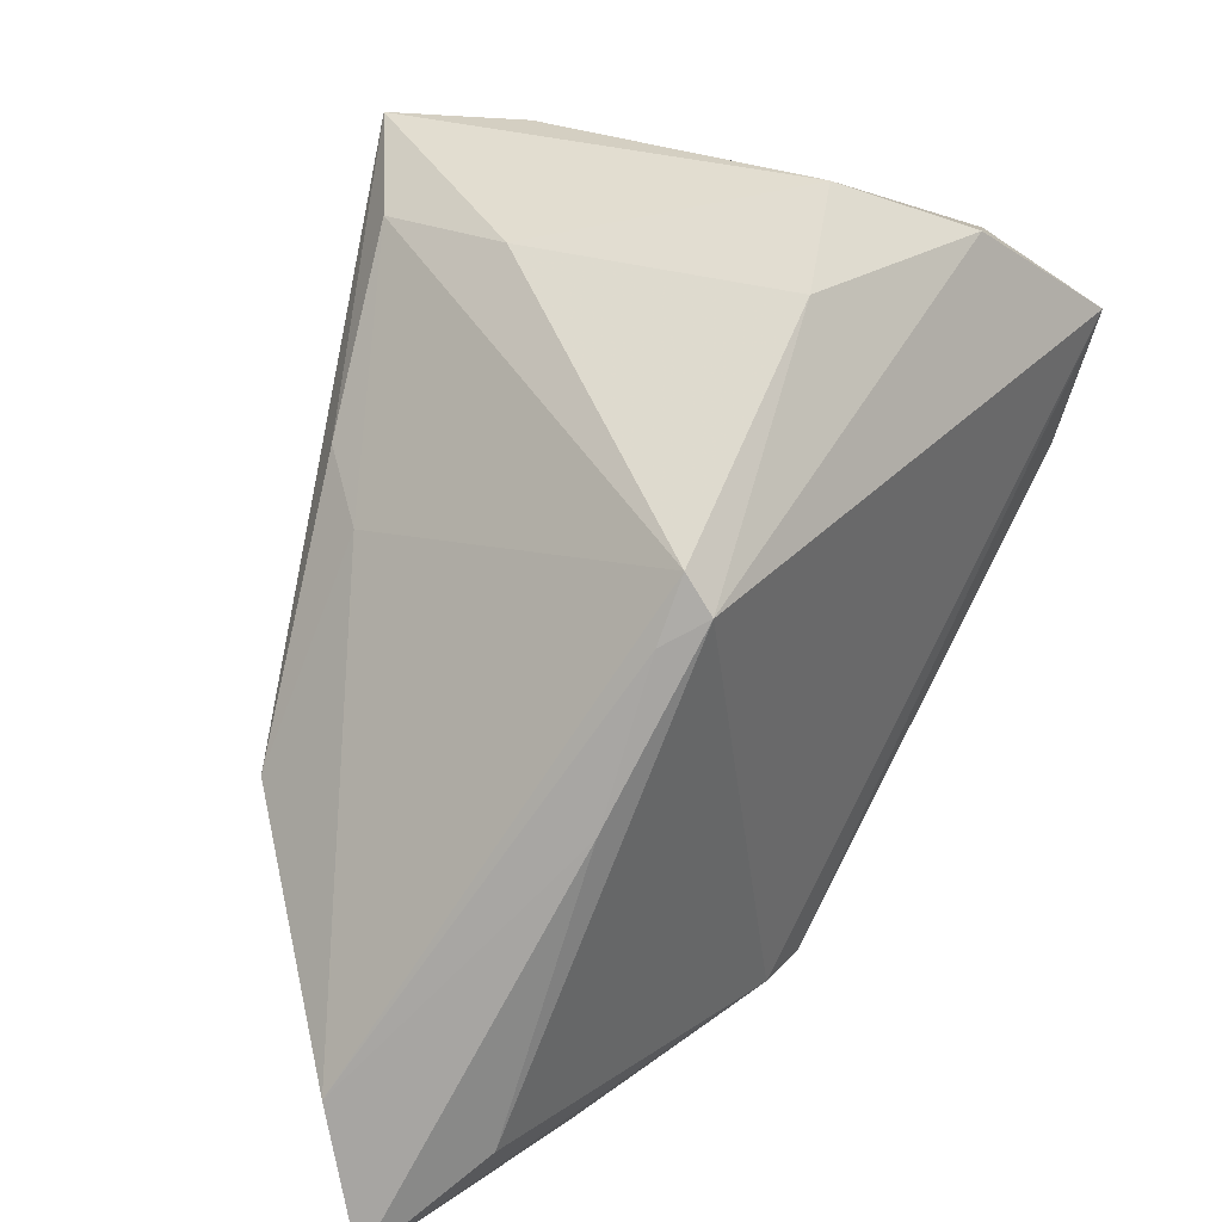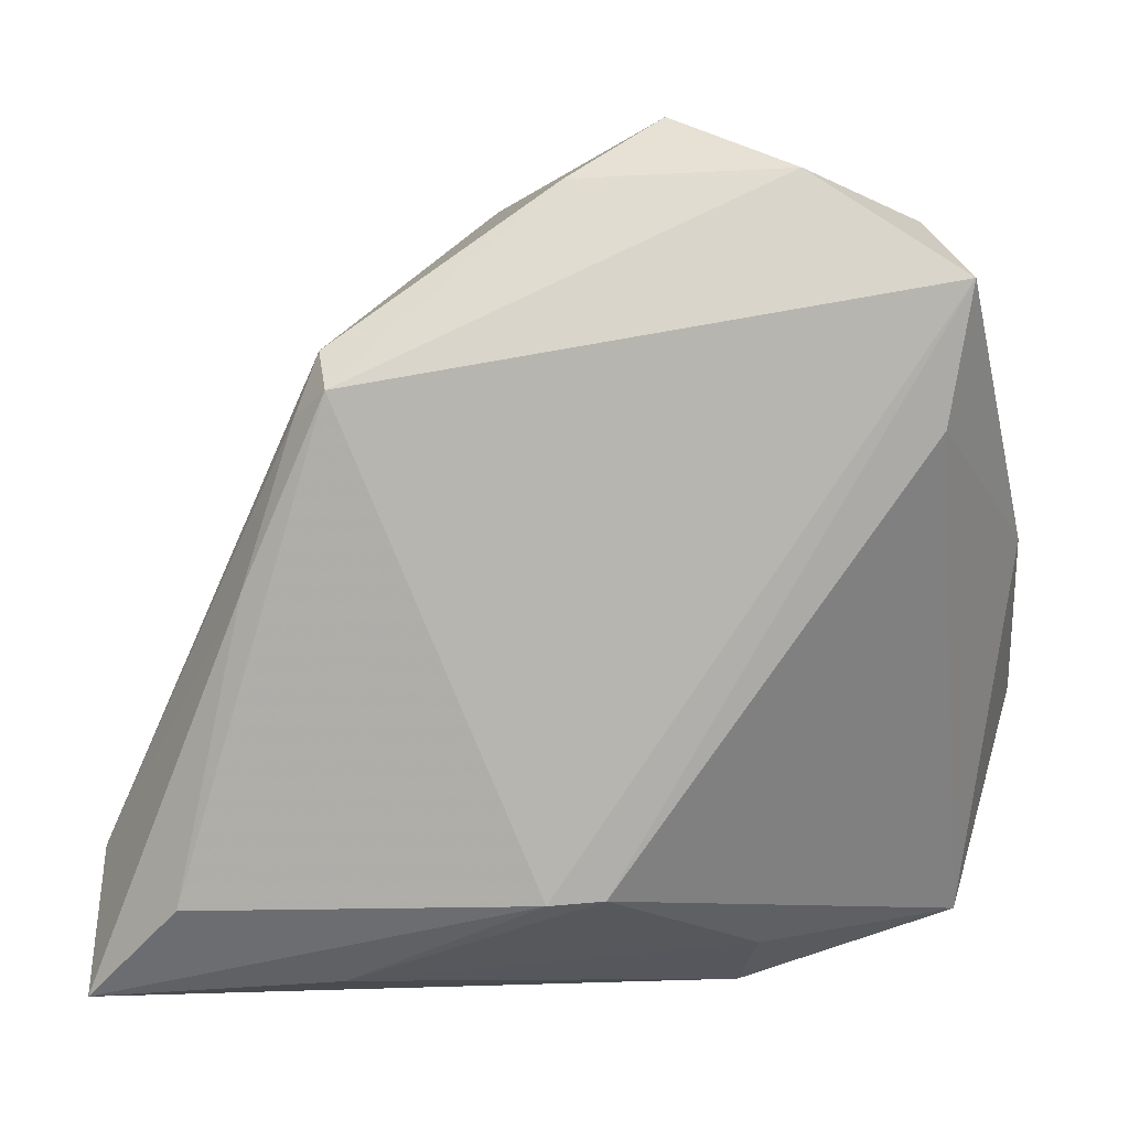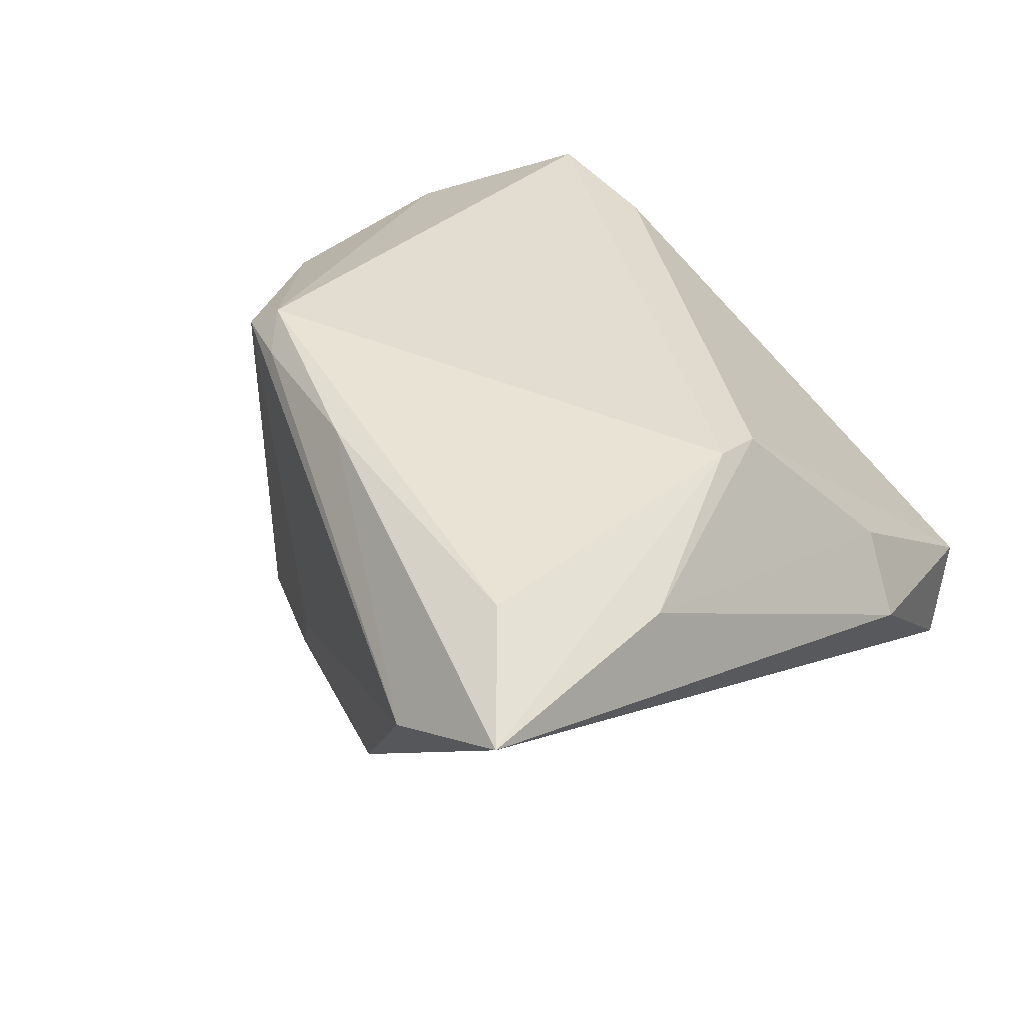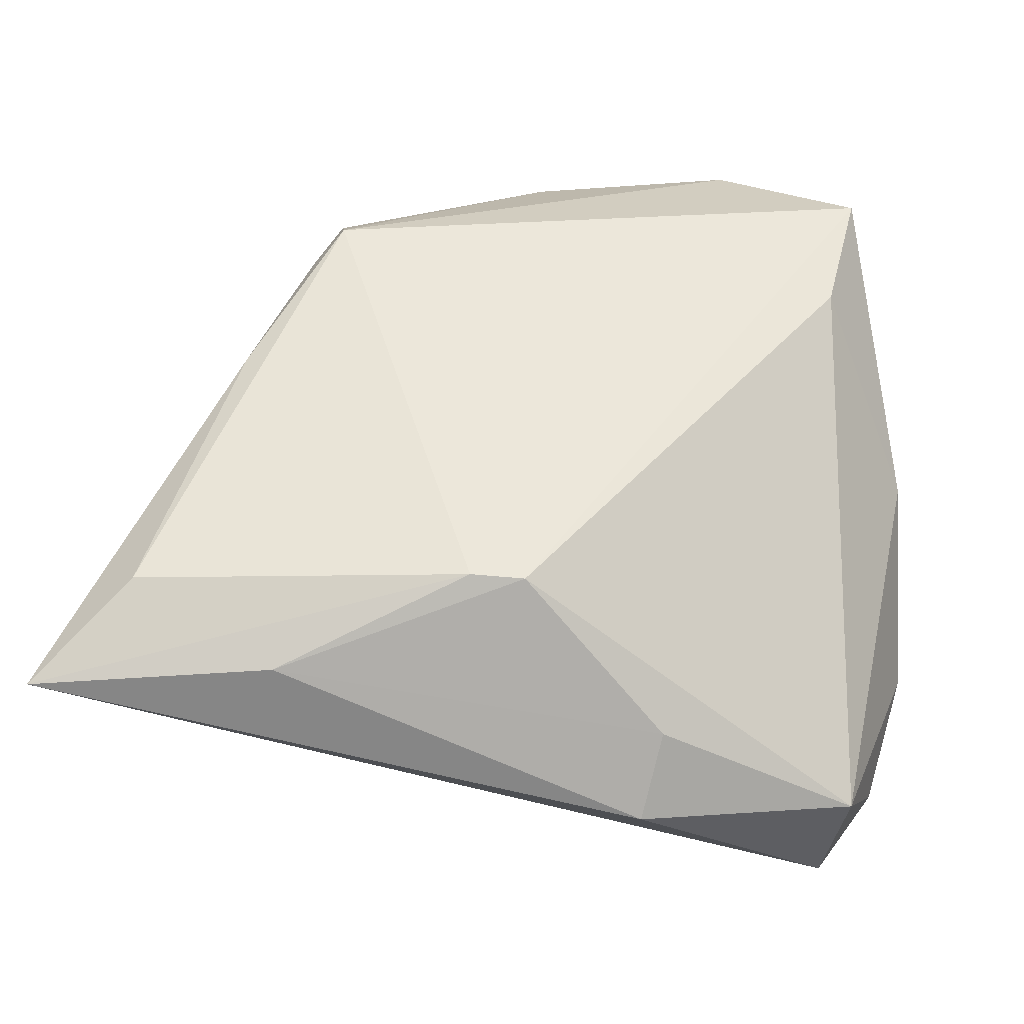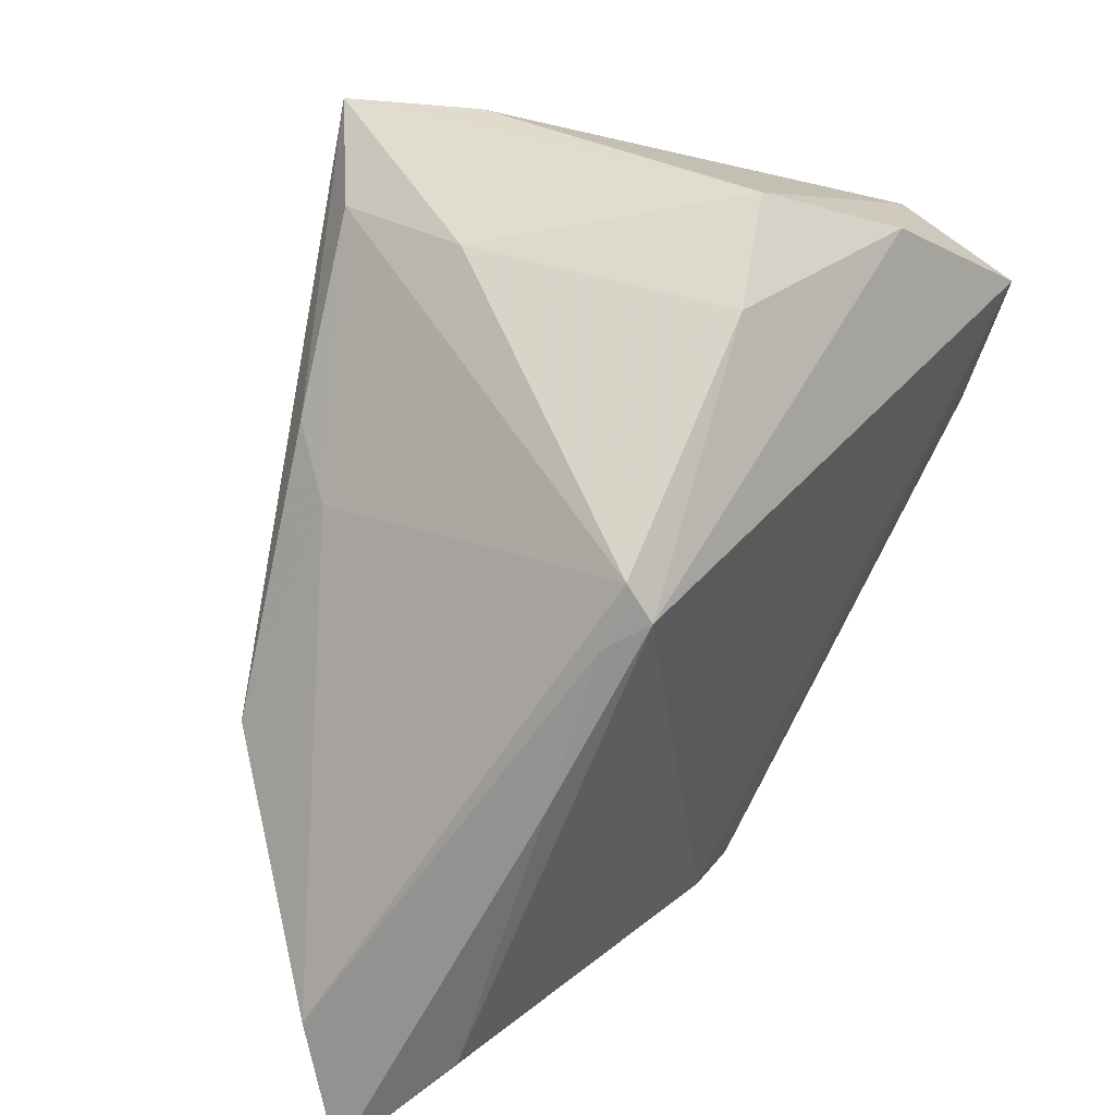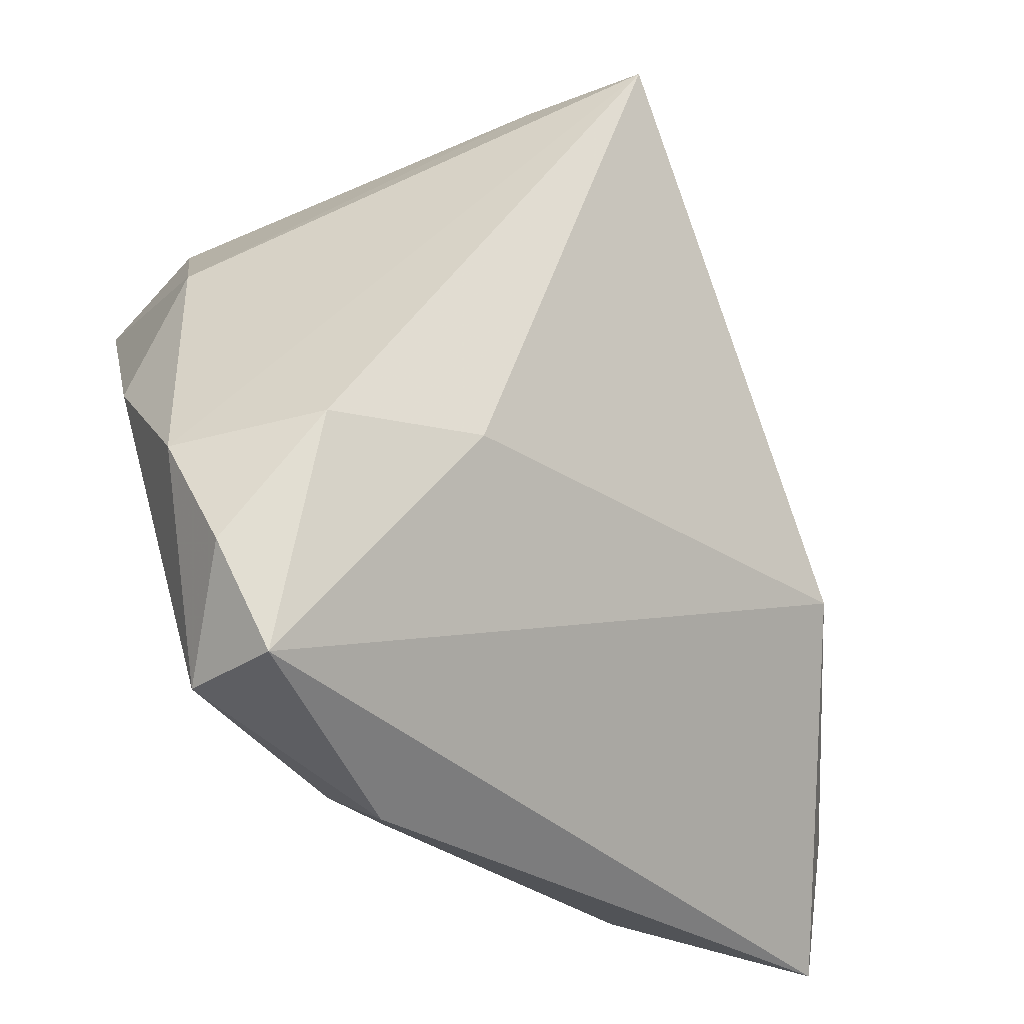
<metadata>
{"format":"obj","ext":"obj","renderer":"f3d","projection":"perspective","resolution":1024,"background":"white","views":[{"elev":25.7,"azim":-50.4,"up":"+Y"},{"elev":0.0,"azim":1.2,"up":"+Y"},{"elev":29.3,"azim":-46.3,"up":"+Z"},{"elev":42.0,"azim":5.4,"up":"+Z"},{"elev":33.8,"azim":-50.7,"up":"+Y"},{"elev":-30.5,"azim":147.9,"up":"+Y"}]}
</metadata>
<code>
v 0.00319 0.04704 -0.01933
v -0.02835 0.01778 0.02886
v -0.02915 0.01432 -0.01458
v 0.01615 -0.04075 0.002437
v -0.01283 0.04044 -0.008664
v 0.03891 -0.0386 -0.01021
v -0.04517 -0.03561 0.01687
v 0.01423 -0.0461 -0.006476
v 0.04238 -0.02718 -0.02139
v 0.005681 0.04704 0.01587
v 0.03353 -0.01187 -0.02734
v -0.02922 0.02193 0.02622
v 0.0337 0.01389 0.02549
v -0.056 -0.04585 0.008905
v -0.05499 -0.03016 0.004
v 0.01925 0.04046 0.02445
v -0.03196 0.01507 0.02524
v 0.04421 0.00319 0.003289
v -0.0004085 -0.03416 0.01934
v -0.004136 0.04704 -0.03293
v 0.03611 -0.0386 -0.02206
v -0.01268 0.03978 -0.02513
v -0.02482 0.02016 -0.02152
v 0.03883 0.02021 0.0002855
v -0.04044 -0.009239 -0.01759
v -0.02806 -0.04365 0.01172
v 0.04566 -0.01367 -0.01461
v 0.0362 0.02881 0.02886
v -0.03755 -0.002423 0.02313
v 0.01533 -0.009829 -0.02905
v -0.006574 -0.03461 0.01991
v -0.004874 0.03979 0.02145
v 0.03204 0.03595 0.01659
f 8 14 21
f 10 20 5
f 25 21 14
f 20 27 11
f 8 21 6
f 26 14 8
f 1 20 10
f 10 33 1
f 16 33 10
f 28 33 16
f 16 2 28
f 24 33 28
f 24 27 20
f 20 1 24
f 24 1 33
f 31 19 28
f 28 2 31
f 2 7 31
f 31 26 19
f 14 26 31
f 31 7 14
f 22 5 20
f 22 12 5
f 9 11 27
f 21 11 9
f 27 6 9
f 9 6 21
f 21 25 30
f 30 11 21
f 30 25 20
f 20 11 30
f 18 6 27
f 27 24 18
f 18 24 28
f 28 19 13
f 19 6 13
f 13 18 28
f 6 18 13
f 8 6 4
f 4 6 19
f 4 26 8
f 19 26 4
f 14 7 29
f 29 7 2
f 15 25 14
f 14 29 15
f 2 16 32
f 32 12 2
f 32 16 10
f 10 5 32
f 5 12 32
f 20 25 23
f 23 22 20
f 2 12 17
f 17 29 2
f 12 15 17
f 17 15 29
f 3 15 12
f 12 22 3
f 22 23 3
f 25 15 3
f 3 23 25

</code>
